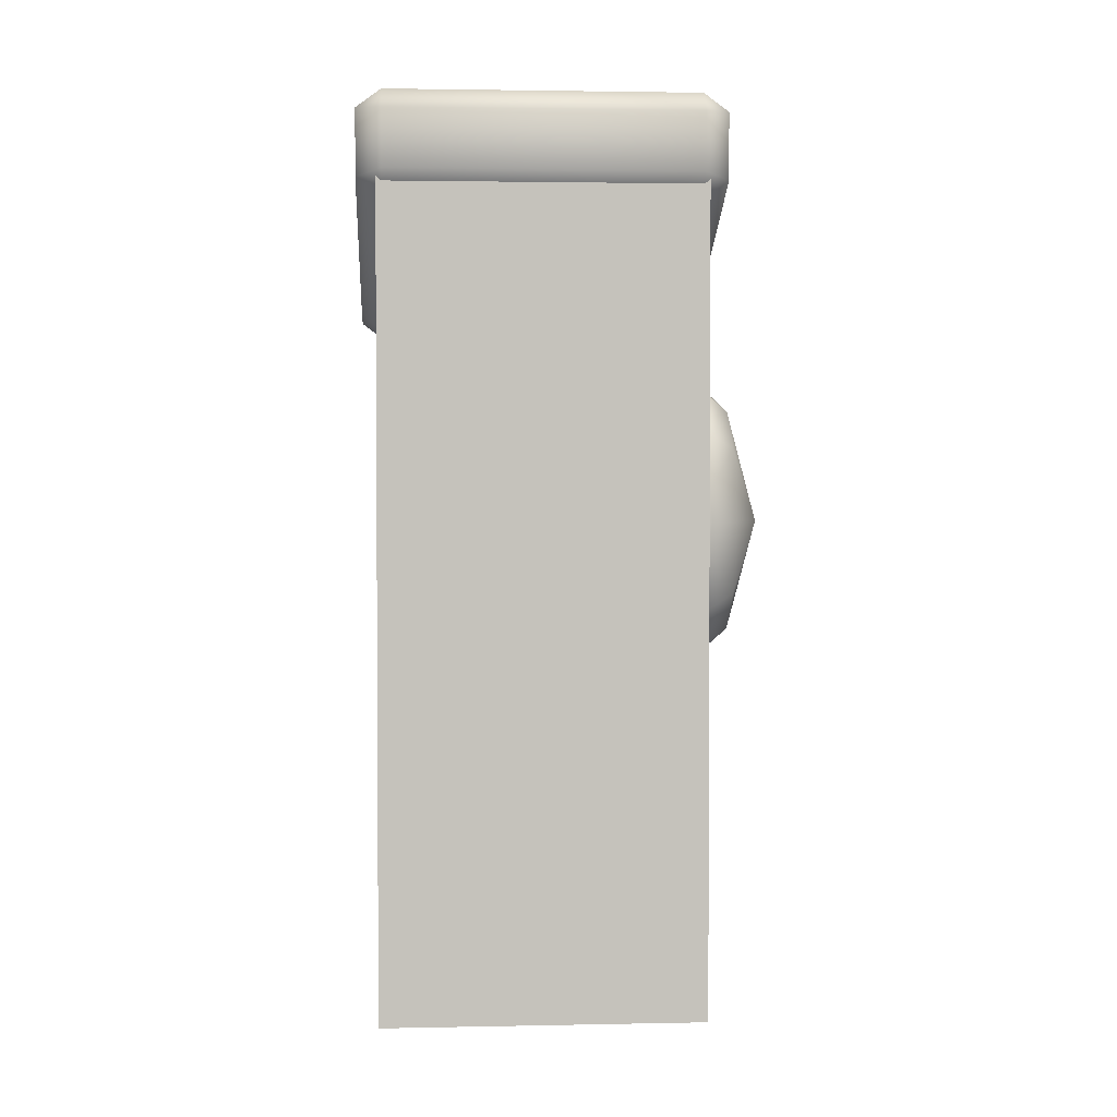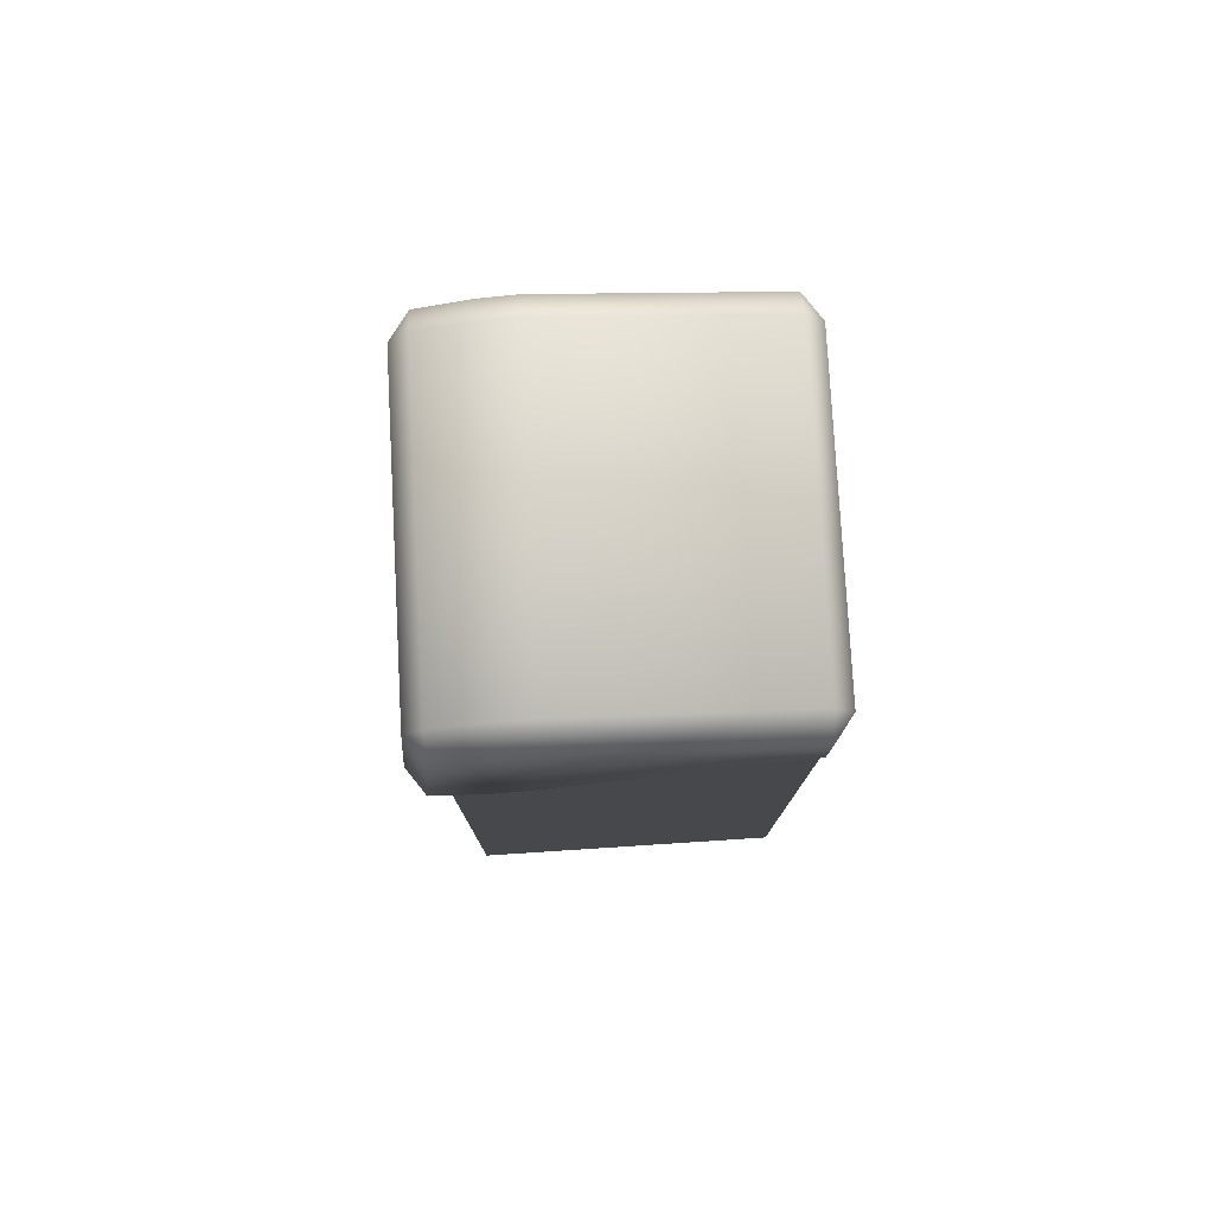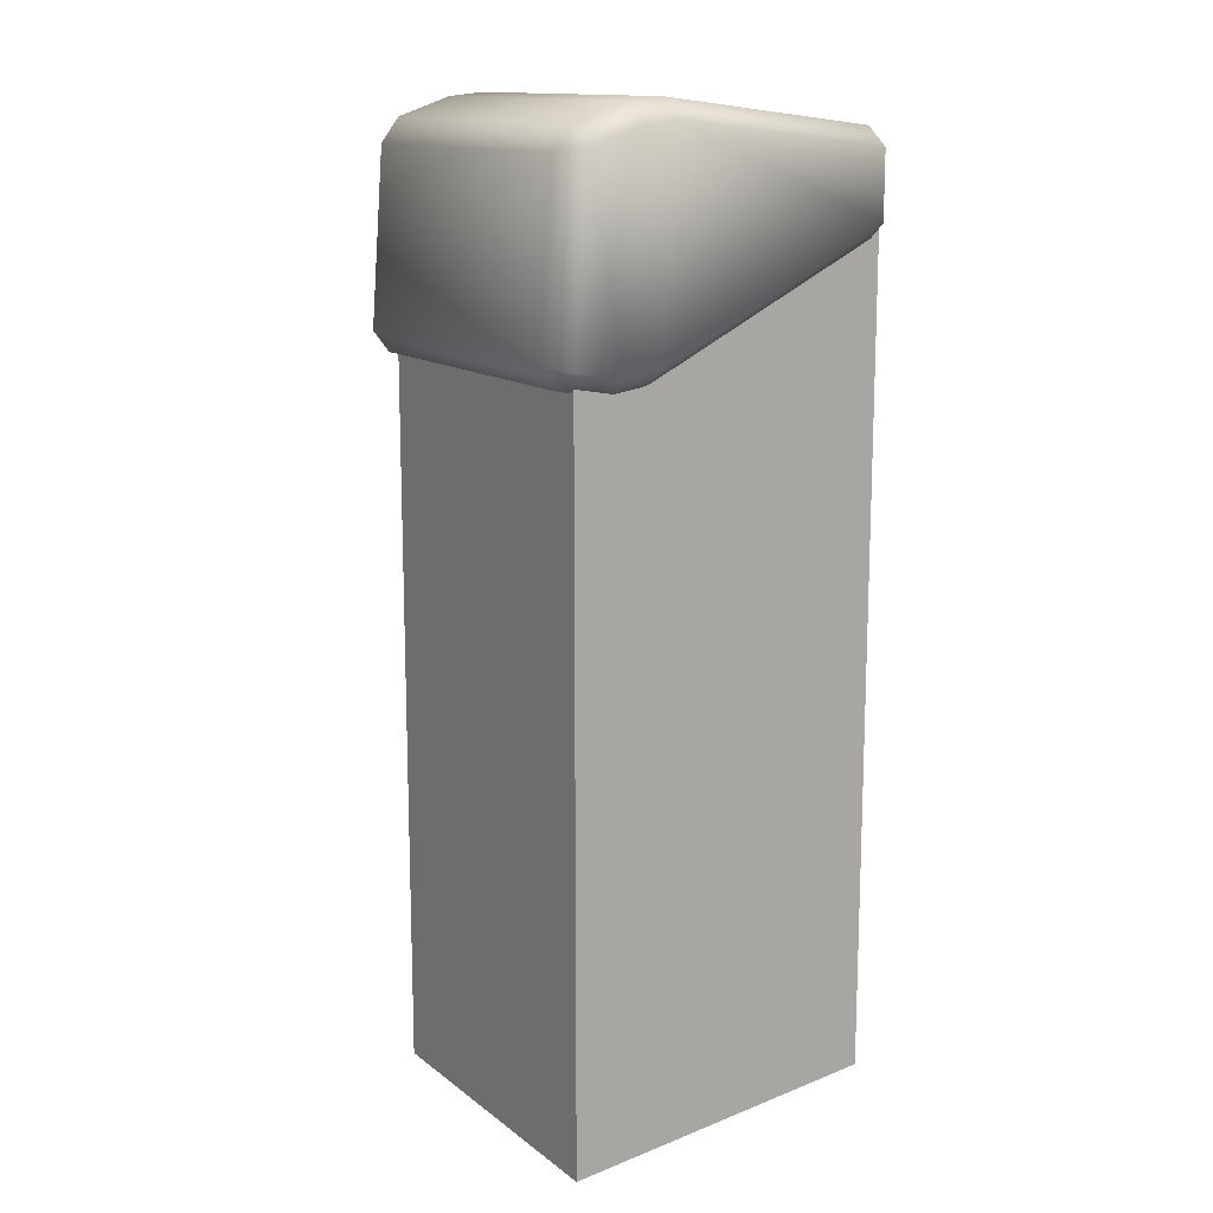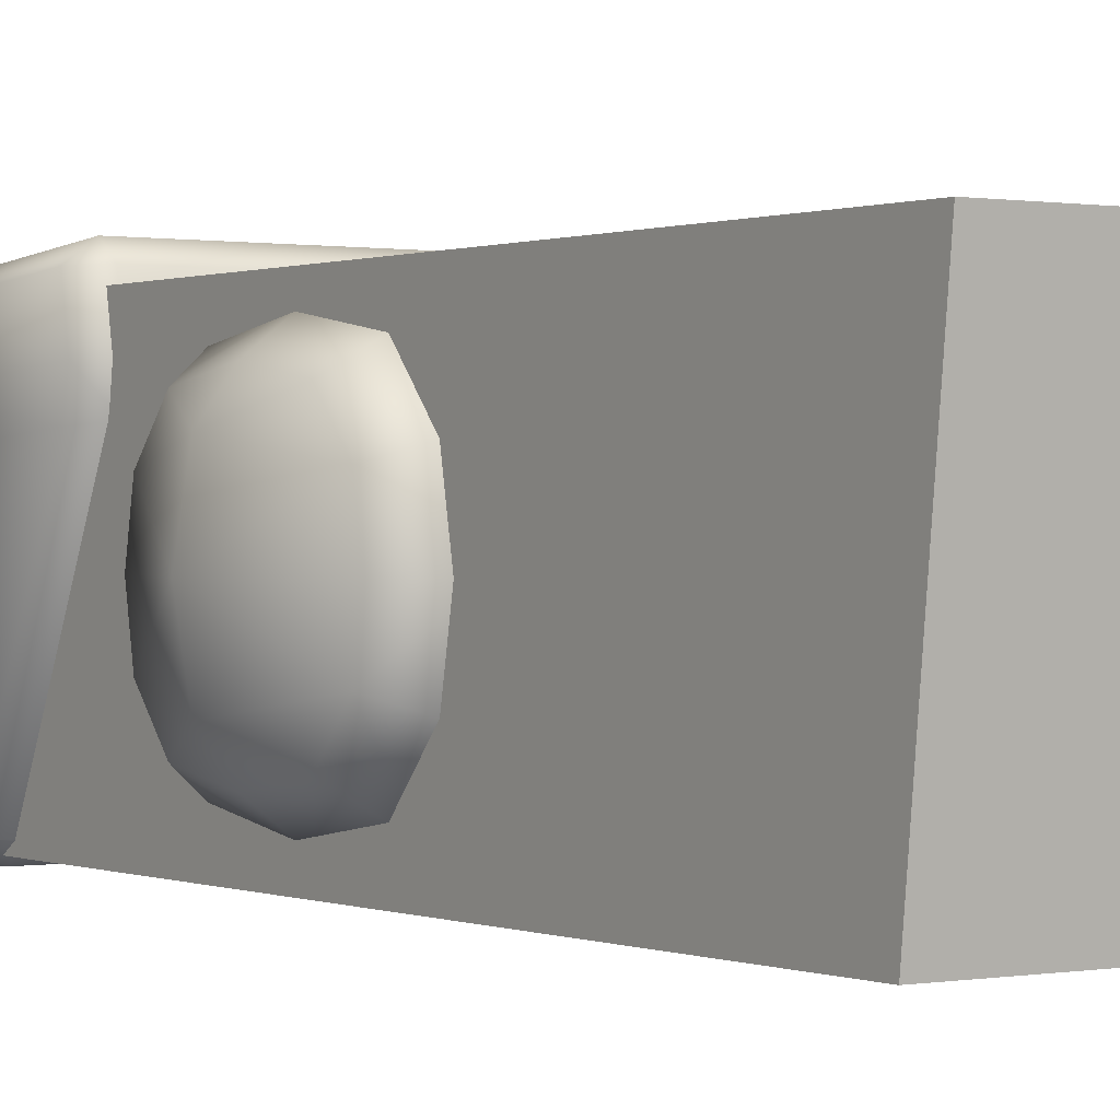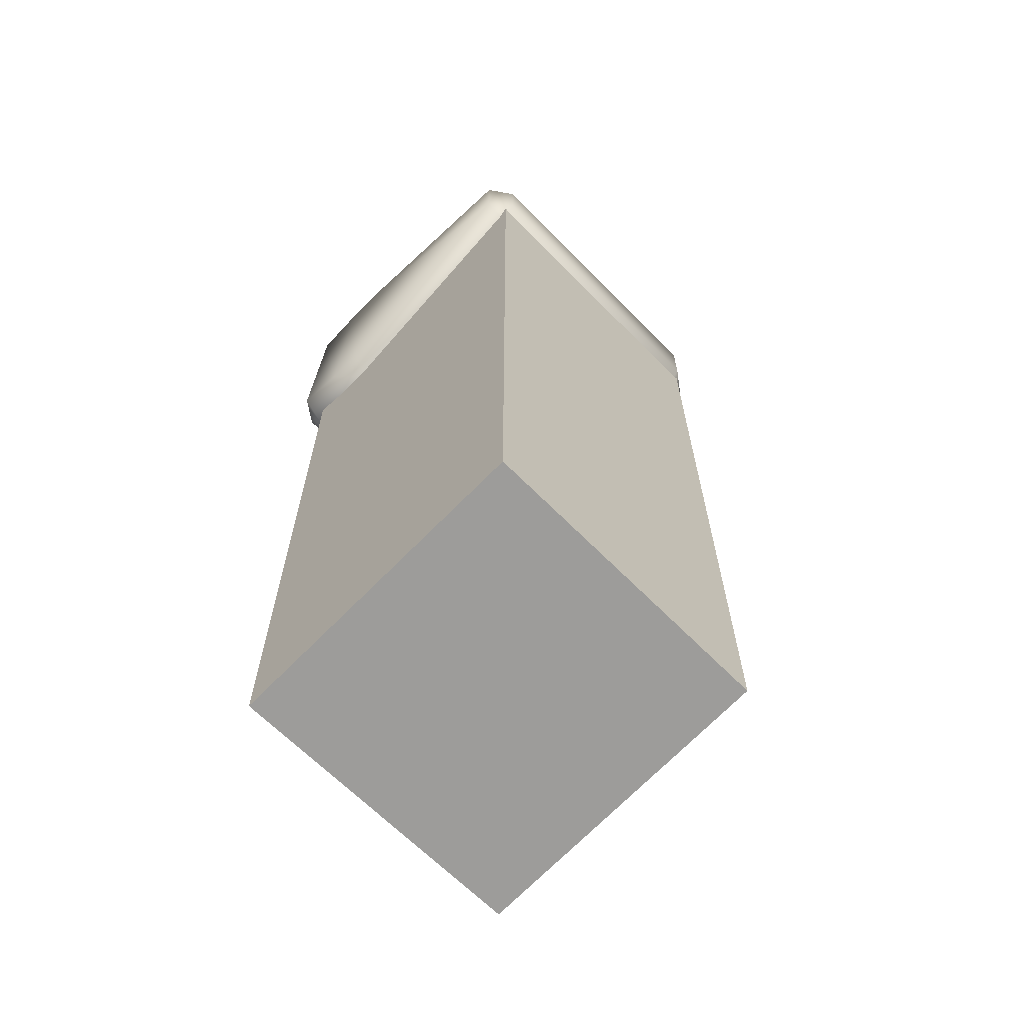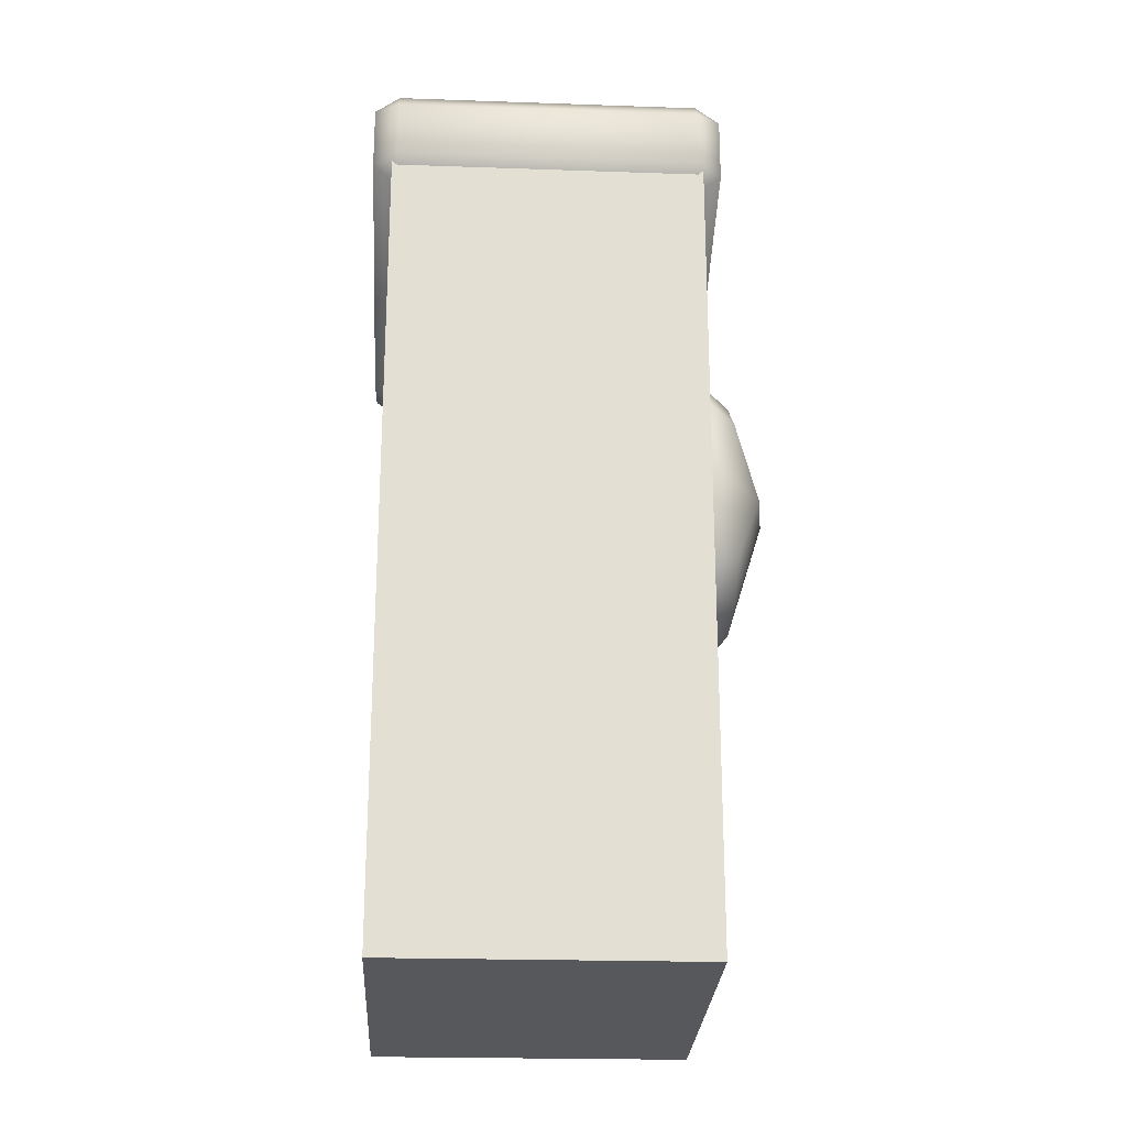
<metadata>
{"format":"obj","ext":"obj","renderer":"f3d","projection":"perspective","resolution":1024,"background":"white","views":[{"elev":2.3,"azim":176.0,"up":"+Y"},{"elev":78.3,"azim":86.9,"up":"+Y"},{"elev":13.8,"azim":57.8,"up":"+Y"},{"elev":0.4,"azim":-34.1,"up":"+Z"},{"elev":-65.4,"azim":134.4,"up":"+Y"},{"elev":-22.3,"azim":176.6,"up":"+Y"}]}
</metadata>
<code>
o RArm001
v -0.1735 1.19 0.4345
v -0.1527 1.102 0.4201
v -0.1527 1.132 0.454
v -0.1157 1.19 0.4919
v -0.1527 1.19 0.4632
v -0.0788 1.19 0.3196
v -0.1157 1.073 0.3196
v -0.1157 1.113 0.2745
v -0.1157 1.19 0.2622
v -0.1527 1.132 0.3001
v -0.1157 1.073 0.4345
v -0.1157 1.113 0.4796
v -0.1157 1.267 0.4796
v -0.1157 1.307 0.4345
v -0.1527 1.277 0.4201
v -0.1157 1.317 0.377
v -0.1157 1.307 0.3196
v -0.1527 1.277 0.3339
v -0.1527 1.102 0.3339
v -0.1157 1.062 0.377
v -0.0788 1.19 0.377
v -0.0788 1.19 0.4345
v -0.1828 1.19 0.377
v -0.1735 1.19 0.3196
v -0.1527 1.248 0.3001
v -0.1157 1.267 0.2745
v -0.1527 1.248 0.454
v -0.1527 1.285 0.377
v -0.1527 1.094 0.377
v -0.1527 1.19 0.2908
v -0.1264 0.7745 0.502
v 0.1283 0.7745 0.502
v 0.1283 1.503 0.502
v 0.1283 0.8026 0.2473
v -0.1264 0.8026 0.2473
v -0.1264 1.503 0.2473
v -0.1264 1.503 0.502
v 0.1283 1.503 0.2473
v 0.124 1.523 0.4996
v 0.124 1.537 0.4574
v -0.1221 1.537 0.4574
v -0.1221 1.35 0.5118
v -0.1221 1.342 0.4706
v 0.124 1.342 0.4706
v 0.1437 1.508 0.4996
v 0.1437 1.364 0.5106
v 0.1437 1.357 0.4698
v 0.124 1.54 0.4295
v 0.124 1.519 0.256
v -0.1221 1.519 0.256
v -0.1418 1.508 0.4996
v -0.1418 1.521 0.4595
v -0.1418 1.357 0.4698
v 0.1437 1.526 0.4304
v 0.1437 1.363 0.4406
v 0.1437 1.452 0.2561
v 0.124 1.504 0.5143
v -0.1221 1.504 0.5143
v -0.1221 1.367 0.5248
v -0.1221 1.503 0.2418
v 0.124 1.503 0.2418
v 0.124 1.457 0.2418
v -0.1221 1.346 0.4435
v -0.1221 1.437 0.2547
v 0.124 1.437 0.2547
v -0.1221 1.457 0.2418
v -0.1418 1.452 0.2561
v -0.1418 1.504 0.2561
v -0.1418 1.364 0.5106
v -0.1221 1.523 0.4996
v 0.1437 1.504 0.2561
v 0.124 1.367 0.5248
v 0.124 1.35 0.5118
v -0.1418 1.526 0.4304
v -0.1418 1.363 0.4406
v 0.124 1.346 0.4435
v 0.1437 1.521 0.4595
v -0.1221 1.54 0.4295
f 1 2 3
f 4 5 3
f 6 7 8
f 9 8 10
f 2 11 12
f 13 14 15
f 16 17 18
f 19 7 20
f 21 22 11
f 23 24 19
f 18 24 23
f 14 22 21
f 25 26 9
f 26 17 6
f 27 5 4
f 27 15 1
f 15 28 23
f 13 4 22
f 22 4 12
f 16 28 15
f 2 29 20
f 23 29 2
f 17 16 21
f 25 30 24
f 24 30 10
f 19 10 8
f 26 25 18
f 21 20 7
f 31 32 33
f 34 35 36
f 37 33 38
f 35 34 32
f 34 38 33
f 35 31 37
f 1 3 5
f 4 3 12
f 6 8 9
f 9 10 30
f 2 12 3
f 13 15 27
f 16 18 28
f 19 20 29
f 21 11 20
f 23 19 29
f 18 23 28
f 14 21 16
f 25 9 30
f 26 6 9
f 27 4 13
f 27 1 5
f 15 23 1
f 13 22 14
f 22 12 11
f 16 15 14
f 2 20 11
f 23 2 1
f 17 21 6
f 25 24 18
f 24 10 19
f 19 8 7
f 26 18 17
f 21 7 6
f 31 33 37
f 34 36 38
f 37 38 36
f 35 32 31
f 34 33 32
f 35 37 36
f 39 40 41
f 42 43 44
f 45 46 47
f 48 49 50
f 51 52 53
f 54 55 56
f 57 58 59
f 60 61 62
f 63 64 65
f 66 64 67
f 68 50 60
f 69 42 59
f 70 51 58
f 56 65 62
f 49 71 61
f 46 72 73
f 39 57 45
f 74 52 41
f 53 75 63
f 54 48 40
f 47 44 76
f 66 67 68
f 70 41 52
f 58 51 69
f 64 63 75
f 39 70 58
f 46 45 57
f 42 73 72
f 49 48 54
f 62 61 71
f 73 44 47
f 50 49 61
f 65 64 66
f 50 68 74
f 42 69 53
f 39 45 77
f 65 56 55
f 41 40 48
f 44 43 63
f 55 54 77
f 52 74 75
f 74 68 67
f 39 41 70
f 42 44 73
f 45 47 77
f 48 50 78
f 51 53 69
f 54 56 71
f 57 59 72
f 60 62 66
f 63 65 76
f 74 41 78
f 53 63 43
f 54 40 77
f 47 76 55
f 66 68 60
f 70 52 51
f 58 69 59
f 64 75 67
f 39 58 57
f 46 57 72
f 42 72 59
f 49 54 71
f 62 71 56
f 73 47 46
f 50 61 60
f 65 66 62
f 50 74 78
f 42 53 43
f 39 77 40
f 65 55 76
f 41 48 78
f 44 63 76
f 55 77 47
f 52 75 53
f 74 67 75

</code>
